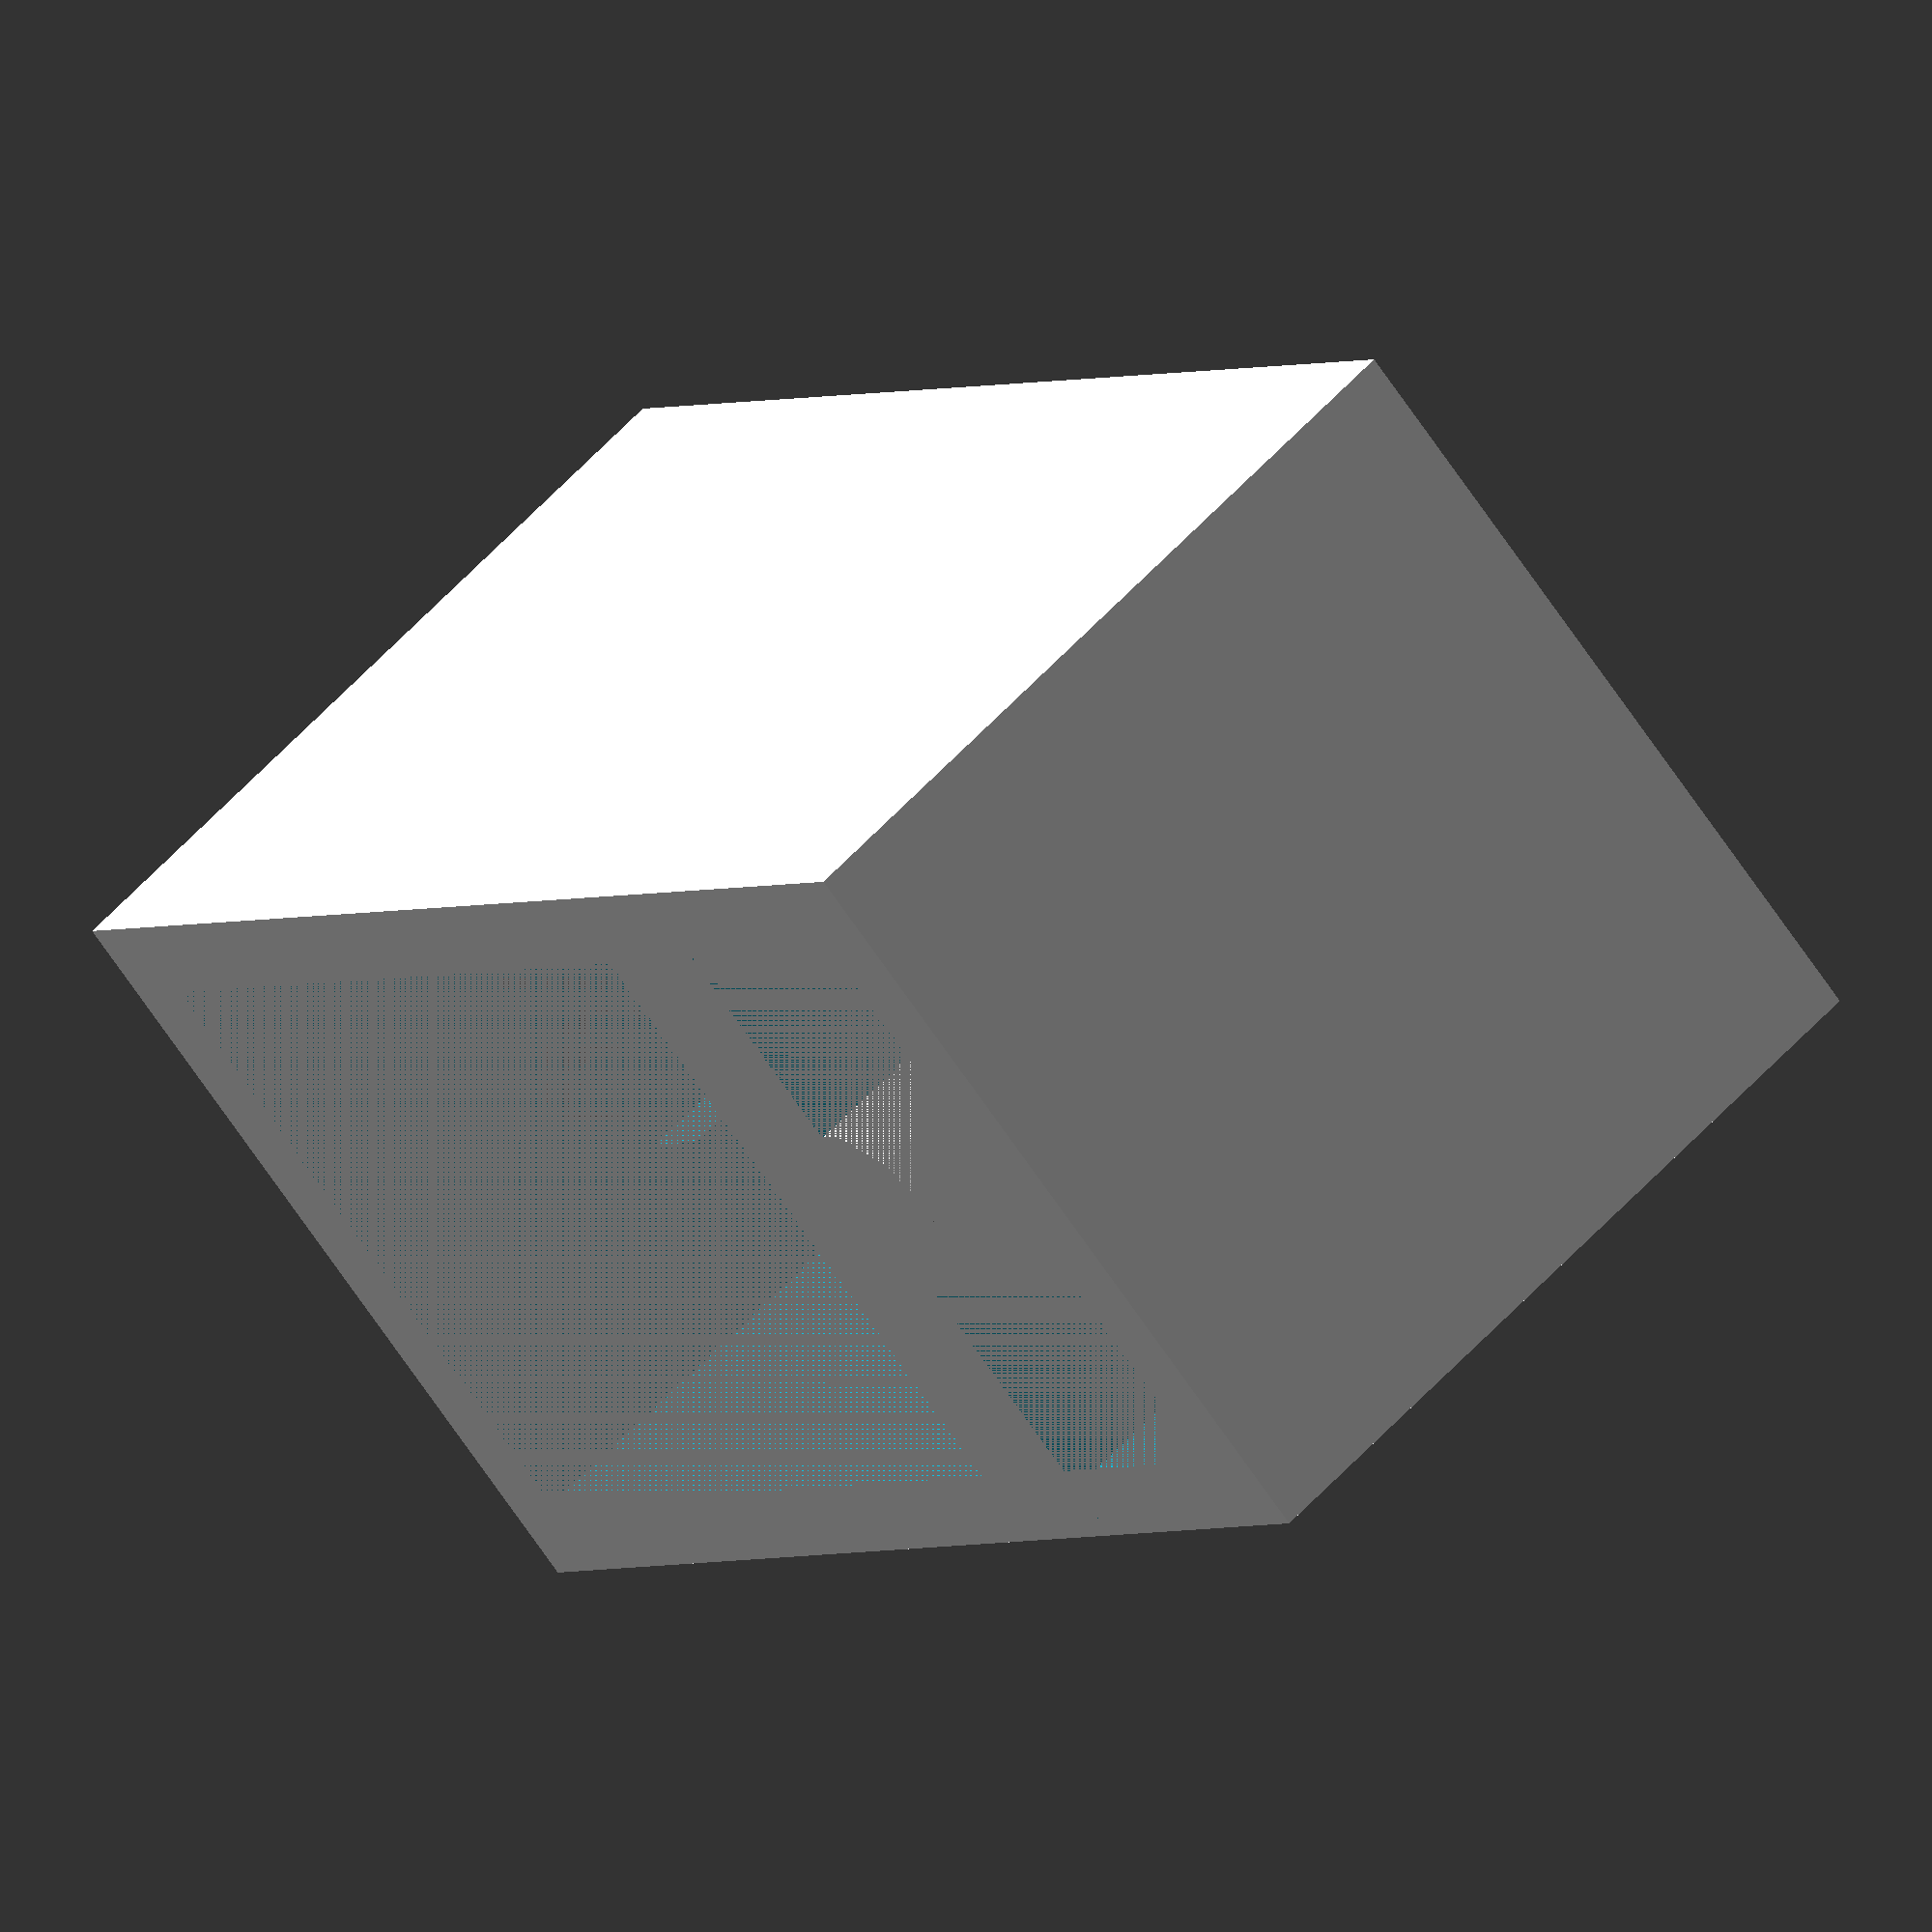
<openscad>
/* [Dimensions] */
// Inner Diameter in mm
DIA = 30;//[10:60]

// height in mm
HEIGHT = 10; //[06:12]

// width in mm
WIDTH = 10; //[06:16]

// depth in mm
DEPTH= 18; //[03:22]

// Strength in mm
STRENGTH = 01; //[01:05]

// Create with open base
OPEN_BASE = false;//[false:true]

// measures in mm


    difference(){
        cube([DEPTH,WIDTH,HEIGHT]);//Base
        
        translate([STRENGTH,STRENGTH,0])cube([DEPTH*0.7-2*STRENGTH,WIDTH-2*STRENGTH,HEIGHT]);//upper cutout
        
        translate([STRENGTH+DEPTH*0.7,STRENGTH,0])cube([DEPTH*0.3-2*STRENGTH,WIDTH-2*STRENGTH,HEIGHT]);//lower cutout

//        translate([DEPTH*0.6-STRENGTH,(WIDTH-2*STRENGTH)/2,0])cube([0.3,2,HEIGHT]);//fixing notch
        
        translate([STRENGTH+DEPTH*0.7,STRENGTH,0])cube([DEPTH*0.3-2-2*STRENGTH*1.3,WIDTH-1*STRENGTH,HEIGHT]);//opening


                
        
        rotate([0,90,0])translate([-HEIGHT/2,WIDTH*0.5,0])cylinder(h= 5, r=2, $fn=10);//Screw hole
        
        if (OPEN_BASE == true){
        translate([STRENGTH-5,STRENGTH,0])cube([30-2*STRENGTH,WIDTH-2*STRENGTH,HEIGHT]);//Open Base
        }
    }
    
            translate([STRENGTH+DEPTH*0.7,WIDTH*0.5,0])cylinder(h=HEIGHT, r=WIDTH/8, $fn=10);//retaining

</openscad>
<views>
elev=302.3 azim=228.9 roll=221.7 proj=o view=solid
</views>
